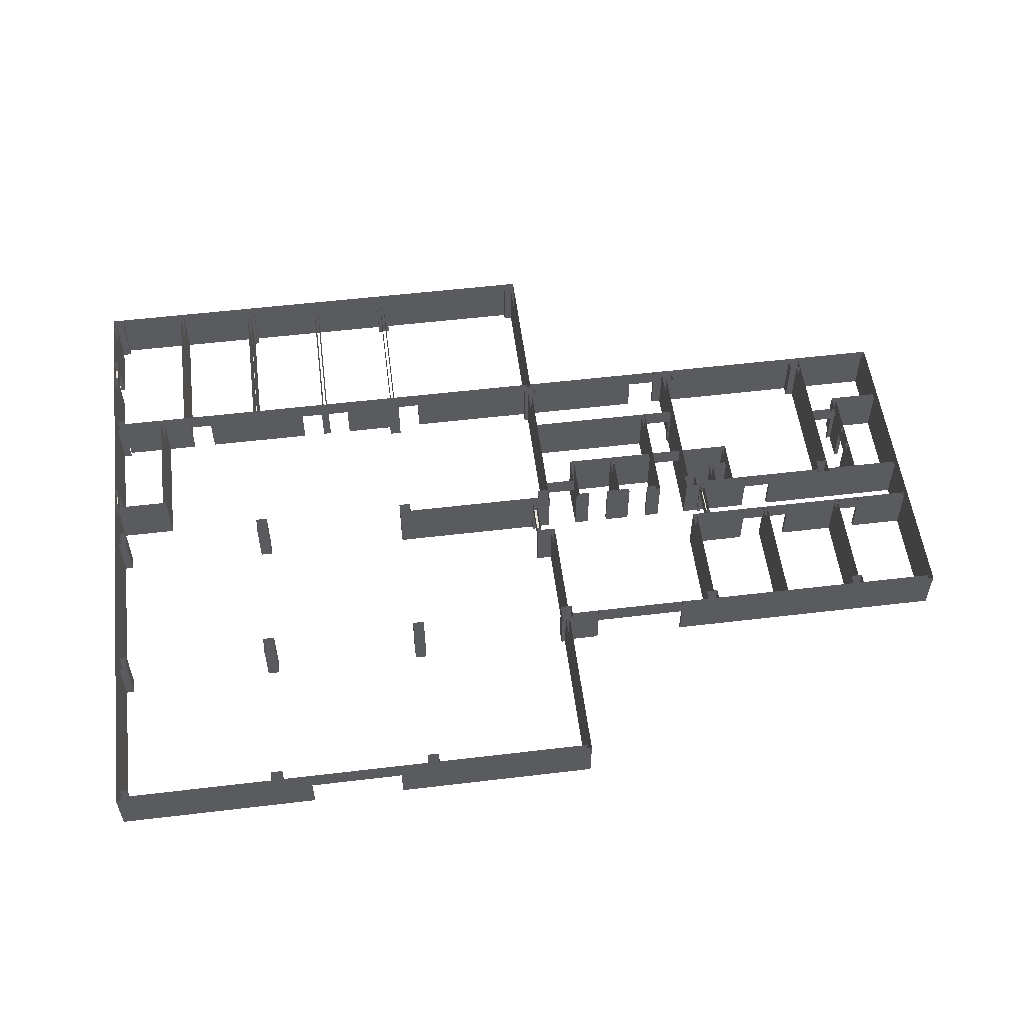
<metadata>
{"format":"obj","ext":"obj","renderer":"f3d","projection":"perspective","resolution":1024,"background":"white","views":[{"elev":54.6,"azim":-7.2,"up":"+Y"}]}
</metadata>
<code>
v  164.3 600 -895.6
v  164.3 320 -895.6
v  164.3 320 -1795
v  164.3 600 -1795
v  140.3 300 -871.6
v  140.3 320 -871.6
v  140.3 320 -1795
v  140.3 300 -1795
v  2586 600 1065
v  2586 320 1065
v  2586 320 -895.6
v  2586 600 -895.6
v  2562 300 1041
v  2562 320 1041
v  2562 320 -871.6
v  2562 300 -871.6
v  140.3 600 -1795
v  1179 600 -895.6
v  1051 320 -895.6
v  1051 600 -895.6
v  164.3 600 38.3
v  164.3 300 38.3
v  164.3 300 -813.5
v  164.3 600 -813.5
v  140.3 300 38.3
v  140.3 600 38.3
v  140.3 600 -813.5
v  140.3 300 -813.5
v  -2104 600 -872.1
v  -2104 300 -872.1
v  -1461 300 -872.1
v  -1461 600 -872.1
v  -2104 300 -895.6
v  -2104 600 -895.6
v  -1596 600 -895.6
v  -1461 600 -895.6
v  -1461 300 -895.6
v  -1796 300 -1782
v  -1796 300 -896.1
v  -1796 600 -896.1
v  -1796 600 -1782
v  -1772 600 -1782
v  -1772 600 -896.1
v  -1772 300 -896.1
v  -1772 300 -1782
v  -2441 300 -872.4
v  -2441 300 -179.8
v  -2441 600 -179.8
v  -2441 600 -872.4
v  -2417 600 -872.4
v  -2417 600 -179.8
v  -2417 300 -179.8
v  -2417 300 -872.4
v  -2764 600 -1321
v  -2764 320 -1321
v  -2764 320 -329.6
v  -2764 600 -329.6
v  -2740 300 -1321
v  -2740 320 -1321
v  -2740 320 -329.6
v  -2740 300 -329.6
v  -2740 600 -329.6
v  -2764 300 -1321
v  -2752 320 -1321
v  -1142 600 -872.1
v  -1142 300 -872.1
v  -851.2 300 -872.1
v  -851.2 600 -872.1
v  -1142 300 -895.6
v  -1142 600 -895.6
v  -851.2 600 -895.6
v  -851.2 300 -895.6
v  48.87 600 344
v  48.87 300 344
v  48.87 300 385
v  48.87 600 385
v  72.87 300 344
v  72.87 600 344
v  72.87 600 361
v  72.87 300 361
v  902.7 300 -180.9
v  348.5 300 -180.9
v  348.5 600 -180.9
v  902.7 600 -180.9
v  902.7 600 -156.9
v  372.5 600 -156.9
v  372.5 300 -156.9
v  902.7 300 -156.9
v  624.1 300 -156.9
v  624.1 300 96.42
v  624.1 600 96.42
v  624.1 600 -156.9
v  648.1 600 -156.9
v  648.1 600 96.42
v  648.1 300 96.42
v  648.1 300 -156.9
v  924.8 300 120.4
v  924.8 300 -503.4
v  924.8 600 -503.4
v  924.8 600 120.4
v  900.8 600 96.43
v  900.8 600 -503.4
v  900.8 300 -503.4
v  900.8 300 96.43
v  837.6 300 120.4
v  837.6 600 120.4
v  837.6 600 96.43
v  837.6 300 96.43
v  924.8 300 -527.4
v  164.4 300 -527.4
v  164.4 600 -527.4
v  924.8 600 -527.4
v  164.4 600 -503.4
v  164.4 300 -503.4
v  1132 300 37.34
v  1132 300 -813.6
v  1132 600 -813.6
v  1132 600 37.34
v  1108 600 37.34
v  1108 600 -813.6
v  1108 300 -813.6
v  1108 300 37.34
v  1051 600 -871.6
v  1051 320 -871.6
v  2562 600 -871.6
v  2285 300 -479.8
v  2562 300 -479.8
v  2562 600 -479.8
v  2285 600 -479.8
v  2261 600 -503.8
v  2562 600 -503.8
v  2562 300 -503.8
v  2261 300 -503.8
v  1132 300 983.3
v  1132 300 385
v  1132 600 385
v  1132 600 983.3
v  1108 600 983.3
v  1108 600 361
v  1108 300 361
v  1108 300 983.3
v  1616 300 1041
v  1616 300 384.7
v  1616 600 384.7
v  1616 600 1041
v  1592 600 1041
v  1592 600 384.7
v  1592 300 384.7
v  1592 300 1041
v  -2740 600 -155.8
v  -2740 300 -155.8
v  -2417 300 -155.8
v  -2417 600 -155.8
v  -2740 300 -179.8
v  -2740 600 -179.8
v  -1324 600 -872.1
v  -1324 300 -872.1
v  -1276 300 -872.1
v  -1276 600 -872.1
v  -1324 300 -895.6
v  -1324 600 -895.6
v  -1276 600 -895.6
v  -1276 300 -895.6
v  -1276 520 -872.1
v  -1142 520 -872.1
v  -1276 520 -895.6
v  -1142 600 -895.6
v  -1142 520 -895.6
v  -1461 520 -872.1
v  -1324 520 -872.1
v  -1461 520 -895.6
v  -1324 520 -895.6
v  -1749 600 118.8
v  -1749 300 118.8
v  -1749 300 38.33
v  -1749 600 38.33
v  -1819 300 118.8
v  -1819 600 118.8
v  -1819 600 38.33
v  -1819 300 38.33
v  48.87 600 117.7
v  48.87 300 117.7
v  48.87 300 137.8
v  48.87 600 137.8
v  72.87 300 117.7
v  72.87 600 117.7
v  72.87 600 137.8
v  72.87 300 137.8
v  48.87 520 137.8
v  48.87 520 344
v  72.87 520 137.8
v  72.87 600 137.8
v  72.87 600 344
v  72.87 520 344
v  140.3 300 385
v  140.3 600 385
v  164.3 600 361
v  164.3 300 361
v  164.3 600 4.119
v  164.3 520 4.119
v  348.5 520 4.119
v  348.5 600 4.119
v  164.3 520 -19.88
v  164.3 600 -19.88
v  348.5 600 -19.88
v  348.5 520 -19.88
v  -780.6 600 117.7
v  -780.6 300 117.7
v  93.1 300 117.7
v  93.1 600 117.7
v  -780.6 300 93.68
v  -780.6 600 93.68
v  93.1 600 93.68
v  93.1 300 93.68
v  164.3 600 118.8
v  164.3 300 118.8
v  164.3 600 38.3
v  93.1 300 118.8
v  93.1 600 118.8
v  93.1 600 38.3
v  93.1 300 38.3
v  -780.6 600 118.8
v  -780.6 300 118.8
v  -780.6 300 36.86
v  -780.6 600 36.86
v  -851.8 300 118.8
v  -851.8 600 118.8
v  -851.8 600 36.86
v  -851.8 300 36.86
v  -851.4 300 -1831
v  -851.4 300 -1782
v  -851.4 600 -1782
v  -851.4 600 -1831
v  -780.6 600 -1831
v  -780.6 600 -1782
v  -780.6 300 -1782
v  -780.6 300 -1831
v  93.5 600 -1863
v  93.5 320 -1863
v  93.5 320 -1795
v  93.5 600 -1795
v  164.3 320 -1795
v  93.5 300 -1795
v  164.3 300 -1795
v  188 600 -813.5
v  188 300 -813.5
v  188 300 -871.6
v  188 600 -871.6
v  116.7 300 -813.5
v  116.7 600 -813.5
v  116.7 600 -871.6
v  116.7 300 -871.6
v  1051 300 -895.6
v  1051 300 -871.6
v  140.3 600 -871.6
v  878.9 320 -871.6
v  878.9 600 -871.6
v  878.9 320 -895.6
v  878.9 300 -871.6
v  878.9 300 -895.6
v  878.9 520 -871.6
v  1051 520 -871.6
v  878.9 520 -895.6
v  878.9 600 -895.6
v  1051 520 -895.6
v  348.5 300 120.4
v  348.5 600 120.4
v  372.5 600 96.42
v  372.5 300 96.42
v  434.6 300 96.42
v  372.5 600 96.42
v  434.6 600 96.42
v  434.6 600 120.4
v  434.6 300 120.4
v  712.7 300 96.42
v  562 300 96.43
v  562 600 96.43
v  712.7 600 96.42
v  712.7 600 120.4
v  562 600 120.4
v  562 300 120.4
v  712.7 300 120.4
v  924.8 520 -503.4
v  1098 520 -503.4
v  1098 600 -503.4
v  924.8 520 -527.4
v  924.8 600 -527.4
v  1098 600 -527.4
v  1098 520 -527.4
v  1108 300 -527.4
v  1098 300 -527.4
v  1108 600 -527.4
v  1108 600 -503.4
v  1098 300 -503.4
v  1108 300 -503.4
v  1179 600 120.4
v  1179 300 120.4
v  1179 300 37.34
v  1179 600 37.34
v  1108 300 120.4
v  1108 600 120.4
v  1108 600 37.34
v  2100 600 120.4
v  2100 300 120.4
v  2100 300 27.38
v  2100 600 27.38
v  2030 300 120.4
v  2030 600 120.4
v  2030 600 27.38
v  2030 300 27.38
v  2076 600 -813.6
v  2076 300 -813.6
v  2076 300 27.38
v  2076 600 27.38
v  2100 300 -813.6
v  2100 600 -813.6
v  2100 600 27.38
v  2285 600 96.43
v  2285 300 96.43
v  2285 300 -100.2
v  2285 600 -100.2
v  2261 300 96.43
v  2261 600 96.43
v  2261 600 -100.2
v  2261 300 -100.2
v  2285 600 -238.3
v  2285 300 -238.3
v  2261 300 -238.3
v  2261 600 -238.3
v  2261 520 -238.3
v  2261 520 -100.2
v  2285 520 -238.3
v  2285 520 -100.2
v  -780.4 600 -812.9
v  -780.4 300 -812.9
v  -780.4 300 -895.6
v  -780.4 600 -895.6
v  -851.2 300 -812.9
v  -851.2 600 -812.9
v  1456 300 385
v  1456 600 385
v  1456 600 361
v  1456 300 361
v  1592 300 385
v  1616 300 385
v  1616 600 385
v  1592 600 385
v  1592 600 361
v  1616 600 361
v  1616 300 361
v  1592 300 361
v  1755 300 385
v  2112 300 385
v  2112 600 385
v  1755 600 385
v  1755 600 361
v  2112 600 361
v  2112 300 361
v  1755 300 361
v  2244 300 385
v  2562 300 385
v  2562 600 385
v  2244 600 385
v  2244 600 361
v  2562 600 361
v  2562 300 361
v  2244 300 361
v  1456 520 385
v  1592 520 385
v  1456 520 361
v  1456 600 361
v  1592 600 361
v  1592 520 361
v  1616 520 385
v  1755 520 385
v  1616 520 361
v  1616 600 361
v  1755 600 361
v  1755 520 361
v  2112 520 385
v  2244 520 385
v  2112 520 361
v  2112 600 361
v  2244 600 361
v  2244 520 361
v  -1749 600 1066
v  -1749 300 1066
v  -1749 300 984.6
v  -1749 600 984.6
v  -1819 300 1066
v  -1819 600 1066
v  -1819 600 984.6
v  -1819 300 984.6
v  -2694 600 1095
v  -2694 300 1095
v  -2694 300 1011
v  -2694 600 1011
v  -2740 600 1011
v  -2740 300 1011
v  -2740 300 1095
v  -2740 600 1095
v  -2694 600 2008
v  -2694 300 2008
v  -2694 300 1963
v  -2694 600 1963
v  -2740 600 1963
v  -2740 300 1963
v  93.5 600 -1863
v  -2694 320 -1863
v  -2694 600 -1863
v  93.5 300 -1831
v  93.5 320 -1831
v  -2694 320 -1831
v  -2694 300 -1831
v  -1819 300 -1831
v  -1819 300 -1782
v  -1819 600 -1782
v  -1819 600 -1831
v  -1748 600 -1831
v  -1748 600 -1782
v  -1748 300 -1782
v  -1748 300 -1831
v  -2765 600 -1863
v  -2765 320 -1863
v  -2765 320 -1795
v  -2765 600 -1795
v  -2694 300 -1863
v  -2694 320 -1795
v  -2694 300 -1795
v  -2765 300 -1795
v  1085 300 1041
v  1085 600 1041
v  1085 600 983.3
v  1085 300 983.3
v  1155 600 983.3
v  1155 300 983.3
v  1155 300 1041
v  1155 600 1041
v  2101 300 983.3
v  2101 300 384.7
v  2101 600 384.7
v  2101 600 983.3
v  2077 600 983.3
v  2077 600 384.7
v  2077 300 384.7
v  2077 300 983.3
v  2054 300 1041
v  2054 600 1041
v  2054 600 983.3
v  2054 300 983.3
v  2124 600 983.3
v  2124 300 983.3
v  2124 300 1041
v  2124 600 1041
v  924.8 600 -156.9
v  924.8 520 -156.9
v  1108 520 -156.9
v  1108 600 -156.9
v  924.8 520 -180.9
v  924.8 600 -180.9
v  1108 600 -180.9
v  1108 520 -180.9
v  -781.5 600 1066
v  -781.5 300 1066
v  -781.5 300 984.6
v  -781.5 600 984.6
v  -850.9 300 1066
v  -850.9 600 1066
v  -850.9 600 984.6
v  -850.9 300 984.6
v  187.7 600 1065
v  187.7 320 1065
v  187.7 320 984.6
v  187.7 600 984.6
v  118.3 300 1065
v  118.3 320 1065
v  118.3 320 984.6
v  118.3 300 984.6
v  164.3 320 984.6
v  164.3 300 984.6
v  164.3 320 1065
v  164.3 600 1065
v  118.3 600 1065
v  140.3 300 984.6
v  140.3 600 984.6
v  164.3 600 984.6
v  164.3 300 984.6
v  1201 600 339.3
v  1201 300 339.3
v  1201 300 361
v  1201 600 361
v  1225 300 339.3
v  1225 600 339.3
v  1225 600 361
v  1225 300 361
v  1201 600 120.4
v  1201 300 120.4
v  1201 300 133.2
v  1201 600 133.2
v  1225 300 120.4
v  1225 600 120.4
v  1225 600 133.2
v  1225 300 133.2
v  1201 520 133.2
v  1201 520 339.3
v  1225 520 133.2
v  1225 600 133.2
v  1225 600 339.3
v  1225 520 339.3
v  140.3 600 2008
v  140.3 320 2008
v  -1023 320 2008
v  -1023 600 2008
v  -1023 320 2032
v  -1023 600 2032
v  -2740 300 2008
v  -2740 320 2008
v  -1578 320 2008
v  -1578 300 2008
v  -1578 320 2032
v  -1578 600 2008
v  -1578 600 2032
v  -1578 520 2032
v  -1023 520 2032
v  -1578 520 2008
v  -1578 600 2008
v  -1023 600 2008
v  -1023 520 2008
v  140.3 600 1065
v  140.3 320 1065
v  -2764 300 -214.7
v  -2764 320 -214.7
v  -2752 320 -214.7
v  -2740 320 -214.7
v  -2740 300 -214.7
v  -2764 600 -214.7
v  -2764 320 2032
v  -2764 600 2032
v  -2740 600 -214.7
v  -2740 520 -214.7
v  -2740 520 -329.6
v  -2764 520 -214.7
v  -2764 520 -329.6
v  -2764 600 -1795
v  -2764 320 -1795
v  -2764 320 -1461
v  -2764 600 -1461
v  -2740 300 -1795
v  -2740 320 -1795
v  -2740 320 -1461
v  -2740 300 -1461
v  -2740 600 -1461
v  -2764 300 -1795
v  -2752 320 -1795
v  -2740 600 -1321
v  -2740 520 -1321
v  -2740 520 -1461
v  -2764 520 -1321
v  -2764 520 -1461
v  -2280 300 -1831
v  -2280 300 -896.1
v  -2280 600 -896.1
v  -2280 600 -1831
v  -2256 600 -1831
v  -2256 600 -896.1
v  -2256 300 -896.1
v  -2256 300 -1831
v  -2245 600 -895.6
v  -2245 300 -895.6
v  -2694 300 -895.6
v  -2694 600 -895.6
v  -2245 300 -872.1
v  -2245 600 -872.1
v  -2694 600 -872.1
v  -2694 300 -872.1
v  -2694 600 -848
v  -2740 600 -848
v  -2740 300 -848
v  -2694 300 -848
v  -2694 600 -928.4
v  -2694 300 -928.4
v  -2740 300 -928.4
v  -2740 600 -928.4
v  -2245 600 -872.1
v  -2245 520 -872.1
v  -2104 520 -872.1
v  -2104 600 -872.1
v  -2245 520 -895.6
v  -2245 600 -895.6
v  -2104 600 -895.6
v  -2104 520 -895.6
v  -640.4 600 -872.1
v  -640.4 300 -872.1
v  140.3 300 -872.1
v  140.3 600 -872.1
v  -640.4 300 -895.6
v  -640.4 600 -895.6
v  140.3 600 -895.6
v  140.3 300 -895.6
v  -780.4 600 -872.1
v  -780.4 520 -872.1
v  -640.4 520 -872.1
v  -780.4 520 -895.6
v  -780.4 600 -895.6
v  -640.4 600 -895.6
v  -640.4 520 -895.6
v  -1819 300 2008
v  -1749 300 2008
v  -1749 600 2008
v  -1819 600 2008
v  2562 600 1041
v  912.6 320 1041
v  912.6 600 1041
v  912.6 320 1065
v  912.6 600 1065
v  187.7 300 1041
v  187.7 320 1041
v  357.6 320 1041
v  357.6 300 1041
v  357.6 320 1065
v  357.6 600 1041
v  357.6 600 1065
v  357.6 520 1065
v  912.6 520 1065
v  357.6 520 1041
v  357.6 600 1041
v  912.6 600 1041
v  912.6 520 1041
v  2238 300 -387.2
v  2261 300 -387.2
v  2261 600 -387.2
v  2238 600 -387.2
v  2238 600 -411.2
v  2261 600 -411.2
v  2261 300 -411.2
v  2238 300 -411.2
v  2100 600 -387.2
v  2100 520 -387.2
v  2238 520 -387.2
v  2100 520 -411.2
v  2100 600 -411.2
v  2238 600 -411.2
v  2238 520 -411.2
v  2562 600 96.43
v  2562 300 96.43
v  2100 300 96.43
v  2100 600 96.43
v  2562 300 120.4
v  2562 600 120.4
v  1519 300 120.4
v  1519 600 120.4
v  1179 600 120.4
v  1179 600 96.42
v  1519 600 96.42
v  1519 300 96.42
v  1179 300 96.42
v  1691 300 120.4
v  2030 600 120.4
v  1691 600 120.4
v  1691 600 96.42
v  2030 600 96.42
v  2030 300 96.42
v  1691 300 96.42
v  1519 520 120.4
v  1691 520 120.4
v  1519 520 96.42
v  1519 600 96.42
v  1691 600 96.42
v  1691 520 96.42
v  1132 300 -156.9
v  1407 300 -156.9
v  1407 600 -156.9
v  1132 600 -156.9
v  1132 600 -180.9
v  1431 600 -180.9
v  1431 300 -180.9
v  1132 300 -180.9
v  1407 300 96.42
v  1407 600 96.42
v  1431 600 96.42
v  1431 300 96.42
v  1132 300 -18.35
v  1407 300 -18.35
v  1407 600 -18.35
v  1132 600 -18.35
v  1132 600 -42.35
v  1407 600 -42.35
v  1407 300 -42.35
v  1132 300 -42.35
v  1293 300 -18.35
v  1293 300 96.42
v  1293 600 96.42
v  1293 600 -18.35
v  1317 600 -18.35
v  1317 600 96.42
v  1317 300 96.42
v  1317 300 -18.35
v  -828 300 -1782
v  -828 300 -896.1
v  -828 600 -896.1
v  -828 600 -1782
v  -804 600 -1782
v  -804 600 -896.1
v  -804 300 -896.1
v  -804 300 -1782
v  -1311 300 -1831
v  -1311 300 -896.1
v  -1311 600 -896.1
v  -1311 600 -1831
v  -1287 600 -1831
v  -1287 600 -896.1
v  -1287 300 -896.1
v  -1287 300 -1831
v  -1749 300 1952
v  -1749 600 1952
v  -1819 600 1952
v  -1819 300 1952
v  -2694 600 118.8
v  -2694 300 118.8
v  -2694 300 38.33
v  -2694 600 38.33
v  -2740 600 38.33
v  -2740 300 38.33
v  -2740 300 118.8
v  -2740 600 118.8
v  -781.5 600 2008
v  -781.5 300 2008
v  -781.5 300 1952
v  -781.5 600 1952
v  -850.9 300 2008
v  -850.9 600 2008
v  -850.9 600 1952
v  -850.9 300 1952
v  -2764 300 -329.6
v  93.5 300 -1863
v  164.3 600 -1863
v  164.3 600 -1795
v  164.3 320 -1863
v  93.5 600 -1831
v  -2694 600 -1831
v  -2694 600 -1795
v  187.7 300 1065
v  187.7 300 984.6
v  118.3 600 984.6
v  164.3 600 984.6
v  164.3 300 1065
v  140.3 300 2008
v  -1023 300 2008
v  164.3 600 2032
v  164.3 320 2032
v  -1023 300 2032
v  -2740 600 2008
v  -1578 300 2032
v  140.3 300 1065
v  164.3 600 1065
v  164.3 320 1065
v  -2740 600 -1795
v  -2764 300 -1461
v  912.6 300 1041
v  912.6 300 1065
v  187.7 600 1041
v  357.6 300 1065
v  187.7 600 1065
v  187.7 320 1065
v  1179 600 -813.6
v  1179 300 -813.6
v  1179 300 -871.6
v  1179 600 -871.6
v  1108 600 -813.6
v  1108 600 -871.6
v  1108 300 -871.6
v  2101 600 -813.6
v  2101 300 -813.6
v  2101 300 -871.6
v  2101 600 -871.6
v  2032 300 -813.6
v  2032 600 -813.6
v  2032 600 -871.6
v  2032 300 -871.6
g Line003
f 1 2 3 4
f 5 6 7 8
f 9 10 11 12
f 13 14 15 16
f 3 7 17 4
f 18 12 11 19
f 18 19 20
f 21 22 23 24
f 25 26 27 28
f 29 30 31 32
f 33 34 35 36
f 33 36 37
f 38 39 40 41
f 42 43 44 45
f 38 41 42
f 45 38 42
f 46 47 48 49
f 50 51 52 53
f 46 49 50
f 53 46 50
f 54 55 56 57
f 58 59 60 61
f 56 60 62 57
f 63 55 64
f 63 64 59 58
f 65 66 67 68
f 69 70 71 72
f 73 74 75 76
f 77 78 79 80
f 81 82 83 84
f 85 86 87 88
f 81 84 85
f 88 81 85
f 89 90 91 92
f 93 94 95 96
f 90 95 94 91
f 89 92 93
f 96 89 93
f 97 98 99 100
f 101 102 103 104
f 105 97 100 106
f 107 101 104 108
f 98 103 102 99
f 105 106 107
f 108 105 107
f 109 110 111 112
f 99 113 114 98
f 110 114 113 111
f 109 112 99
f 98 109 99
f 115 116 117 118
f 119 120 121 122
f 116 121 120 117
f 123 124 15 125
f 126 127 128 129
f 130 131 132 133
f 127 132 131 128
f 134 135 136 137
f 138 139 140 141
f 142 143 144 145
f 146 147 148 149
f 143 148 147 144
f 142 145 146
f 149 142 146
f 150 151 152 153
f 154 155 51 52
f 51 153 152 52
f 156 157 158 159
f 160 161 162 163
f 159 164 165 65
f 166 162 167 168
f 164 166 168 165
f 69 66 65 70
f 162 159 158 163
f 36 32 31 37
f 160 157 156 161
f 32 169 170 156
f 171 36 161 172
f 169 171 172 170
f 33 30 29 34
f 173 174 175 176
f 177 178 179 180
f 179 176 175 180
f 181 182 183 184
f 185 186 187 188
f 184 189 190 73
f 191 192 193 194
f 189 191 194 190
f 187 184 183 188
f 77 74 73 78
f 75 195 196 76
f 79 197 198 80
f 199 200 201 202
f 203 204 205 206
f 200 203 206 201
f 207 208 209 210
f 211 212 213 214
f 215 216 22 217
f 218 219 220 221
f 220 217 22 221
f 222 223 224 225
f 226 227 228 229
f 228 225 224 229
f 230 231 232 233
f 234 235 236 237
f 235 232 231 236
f 226 223 222 227
f 218 216 215 219
f 238 239 240 241
f 242 240 243 244
f 245 246 247 248
f 249 250 251 252
f 251 248 247 252
f 249 246 245 250
f 124 19 253 254
f 255 6 256 257
f 258 256 259 260
f 257 261 262 123
f 263 264 20 265
f 261 263 265 262
f 83 82 266 267
f 87 86 268 269
f 268 267 266 269
f 270 269 271 272
f 273 267 266 274
f 270 272 273
f 274 270 273
f 275 276 277 278
f 279 280 281 282
f 275 278 279
f 282 275 279
f 281 280 277
f 276 281 277
f 99 283 284 285
f 286 287 288 289
f 283 286 289 284
f 290 291 288 292
f 293 285 294 295
f 291 294 285 288
f 296 297 298 299
f 300 301 302 122
f 302 299 298 122
f 300 297 296 301
f 303 304 305 306
f 307 308 309 310
f 309 306 305 310
f 307 304 303 308
f 311 312 313 314
f 315 316 317 305
f 318 319 320 321
f 322 323 324 325
f 326 327 126 129
f 328 329 130 133
f 329 330 331 324
f 332 326 321 333
f 330 332 333 331
f 328 327 326 329
f 324 321 320 325
f 334 335 336 337
f 71 337 336 72
f 338 335 334 339
f 135 340 341 136
f 139 342 343 140
f 340 343 342 341
f 344 345 346 347
f 348 349 350 351
f 345 350 349 346
f 344 347 348
f 351 344 348
f 352 353 354 355
f 356 357 358 359
f 353 358 357 354
f 352 355 356
f 359 352 356
f 360 361 362 363
f 364 365 366 367
f 360 363 364
f 367 360 364
f 341 368 369 347
f 370 371 372 373
f 368 370 373 369
f 346 374 375 355
f 376 377 378 379
f 374 376 379 375
f 354 380 381 363
f 382 383 384 385
f 380 382 385 381
f 386 387 388 389
f 390 391 392 393
f 392 389 388 393
f 390 387 386 391
f 177 174 173 178
f 394 395 396 397
f 398 397 396 399
f 400 395 394 401
f 402 403 404 405
f 406 405 404 407
f 408 239 409 410
f 411 412 413 414
f 415 416 417 418
f 419 420 421 422
f 420 417 416 421
f 423 424 425 426
f 427 409 428 429
f 428 425 430 429
f 431 432 433 434
f 433 435 436 434
f 437 436 435 438
f 439 440 441 442
f 443 444 445 446
f 440 445 444 441
f 447 448 449 450
f 449 451 452 450
f 453 452 451 454
f 455 456 457 458
f 459 460 461 462
f 456 459 462 457
f 463 464 465 466
f 467 468 469 470
f 469 466 465 470
f 467 464 463 468
f 471 472 473 474
f 475 476 477 478
f 477 479 480 478
f 476 481 482 483
f 196 195 484 485
f 198 197 486 487
f 486 485 484 487
f 488 489 490 491
f 492 493 494 495
f 496 497 498 499
f 500 501 502 503
f 499 504 505 488
f 506 507 508 509
f 504 506 509 505
f 502 499 498 503
f 492 489 488 493
f 510 511 512 513
f 512 514 515 513
f 516 517 518 519
f 520 518 521 522
f 522 523 524 515
f 525 526 527 528
f 523 525 528 524
f 529 530 511 510
f 531 532 533
f 531 533 534 535
f 536 532 537 538
f 535 534 517 516
f 539 540 541 62
f 542 536 57 543
f 540 542 543 541
f 544 545 546 547
f 548 549 550 551
f 546 550 552 547
f 553 545 554
f 553 554 549 548
f 555 556 557 552
f 558 54 547 559
f 556 558 559 557
f 560 561 562 563
f 564 565 566 567
f 560 563 564
f 567 560 564
f 568 569 570 571
f 572 573 574 575
f 572 569 568 573
f 576 577 578 579
f 580 581 582 583
f 584 585 586 587
f 588 589 590 591
f 585 588 591 586
f 592 593 594 595
f 596 597 598 599
f 600 601 602 592
f 603 604 605 606
f 601 603 606 602
f 596 593 592 597
f 607 608 609 610
f 611 14 612 613
f 612 614 615 613
f 616 617 618 619
f 620 618 621 622
f 622 623 624 615
f 625 626 627 628
f 623 625 628 624
f 629 630 631 632
f 633 634 635 636
f 629 632 633
f 636 629 633
f 637 638 639 632
f 640 641 642 643
f 638 640 643 639
f 644 645 646 647
f 648 649 303 304
f 297 650 651 652
f 653 654 655 656
f 650 655 654 651
f 657 307 658 659
f 660 661 662 663
f 657 659 660
f 663 657 660
f 651 664 665 659
f 666 667 668 669
f 664 666 669 665
f 670 671 672 673
f 674 675 676 677
f 671 678 679 672
f 675 680 681 676
f 678 681 680 679
f 682 683 684 685
f 686 687 688 689
f 690 691 692 693
f 694 695 696 697
f 698 699 700 701
f 702 703 704 705
f 698 701 702
f 705 698 702
f 706 707 708 709
f 710 711 712 713
f 706 709 710
f 713 706 710
f 609 608 714 715
f 607 610 716 717
f 716 715 714 717
f 718 719 720 721
f 722 721 720 723
f 724 719 718 725
f 726 727 728 729
f 730 731 732 733
f 732 729 728 733
f 255 17 7 6
f 611 125 15 14
f 244 8 7 3
f 555 62 60 59
f 734 61 60 56
f 555 64 55 54
f 64 555 59
f 254 16 15 124
f 735 243 240 239
f 736 737 242 738
f 737 241 240 242
f 123 20 19 124
f 5 259 256 6
f 1 264 258 2
f 264 257 256 258
f 739 740 413 412
f 410 741 428 409
f 741 426 425 428
f 742 743 473 472
f 483 744 477 476
f 744 745 479 477
f 475 746 481 476
f 747 748 512 511
f 749 515 514 750
f 748 751 514 512
f 752 521 518 517
f 753 519 518 520
f 754 747 511 530
f 755 749 750 756
f 522 538 537 520
f 539 533 532 536
f 533 539 534
f 539 752 517 534
f 757 552 550 549
f 758 551 550 546
f 757 554 545 544
f 554 757 549
f 423 410 409 424
f 13 759 612 14
f 9 615 614 10
f 759 760 614 612
f 761 621 618 617
f 762 619 618 620
f 622 763 764 620
f 238 736 738 239
f 473 743 480 479
f 472 471 482 481
f 474 473 479 745
f 765 766 767 768
f 121 769 770 771
f 770 768 767 771
f 121 766 765 769
f 772 773 774 775
f 776 777 778 779
f 778 775 774 779
f 776 773 772 777

</code>
